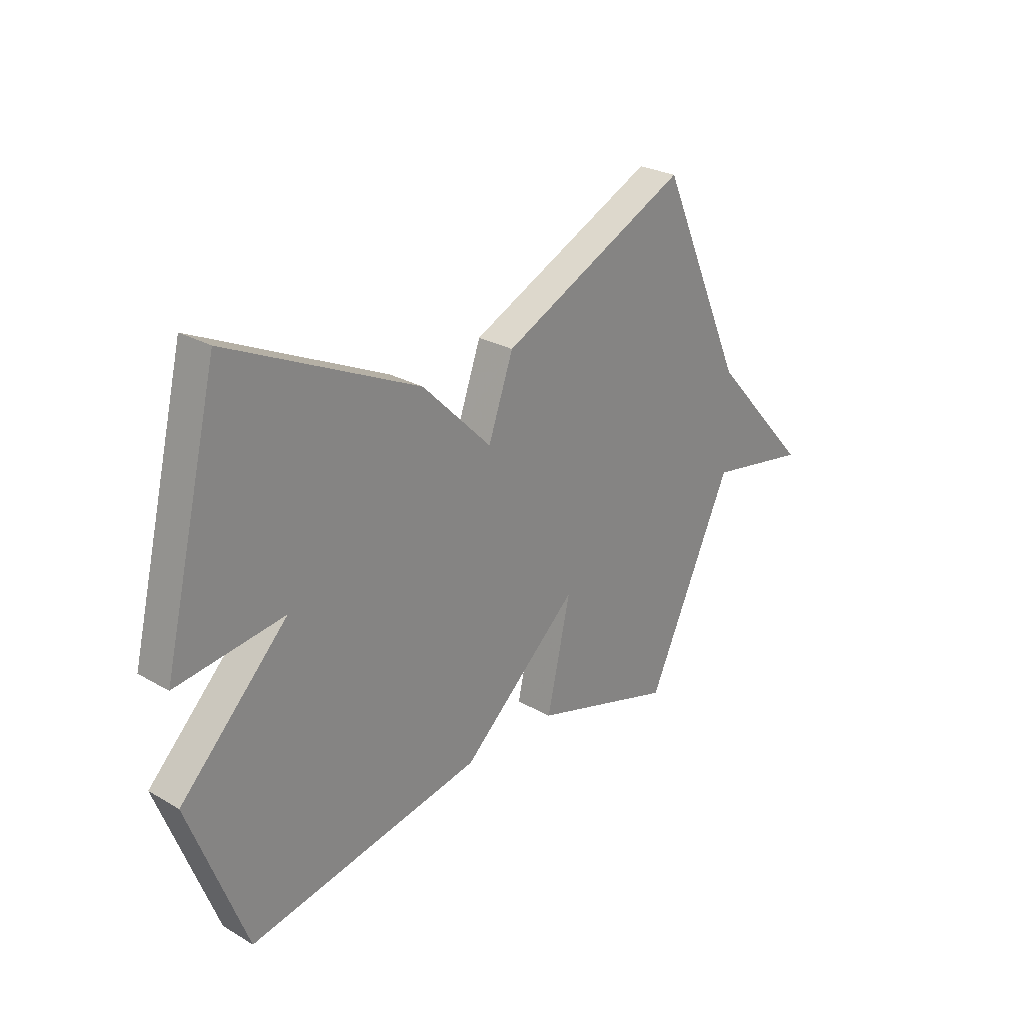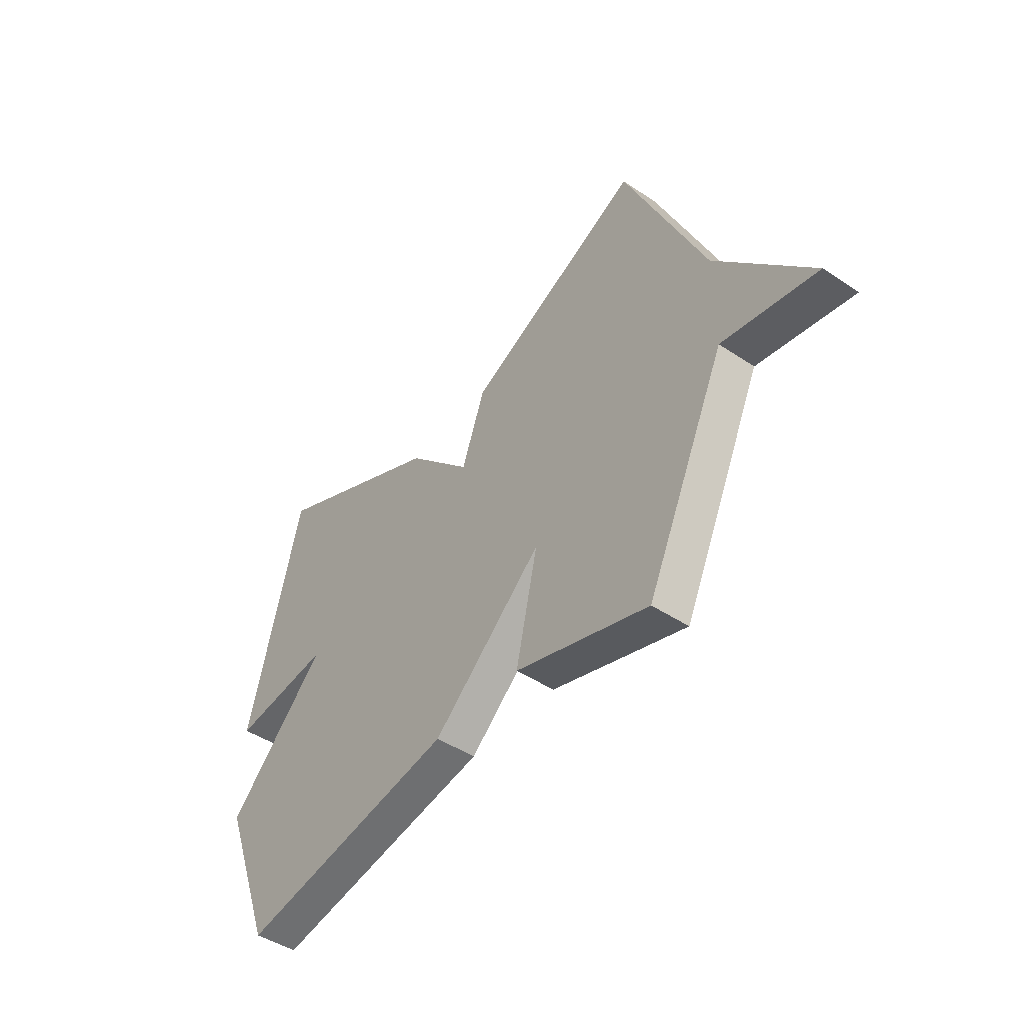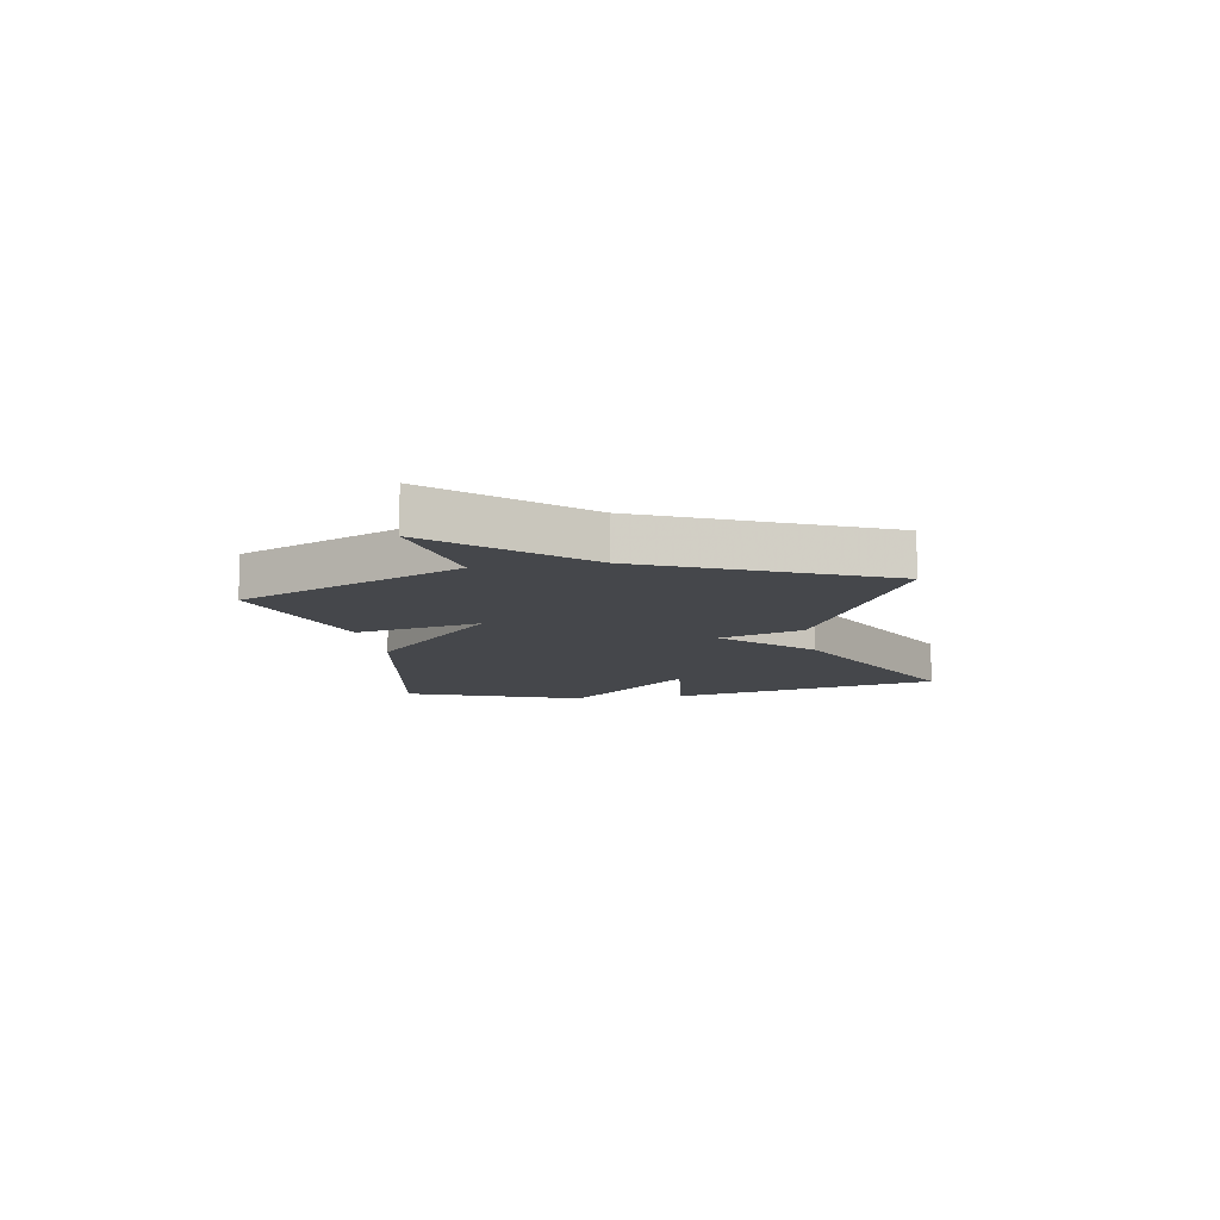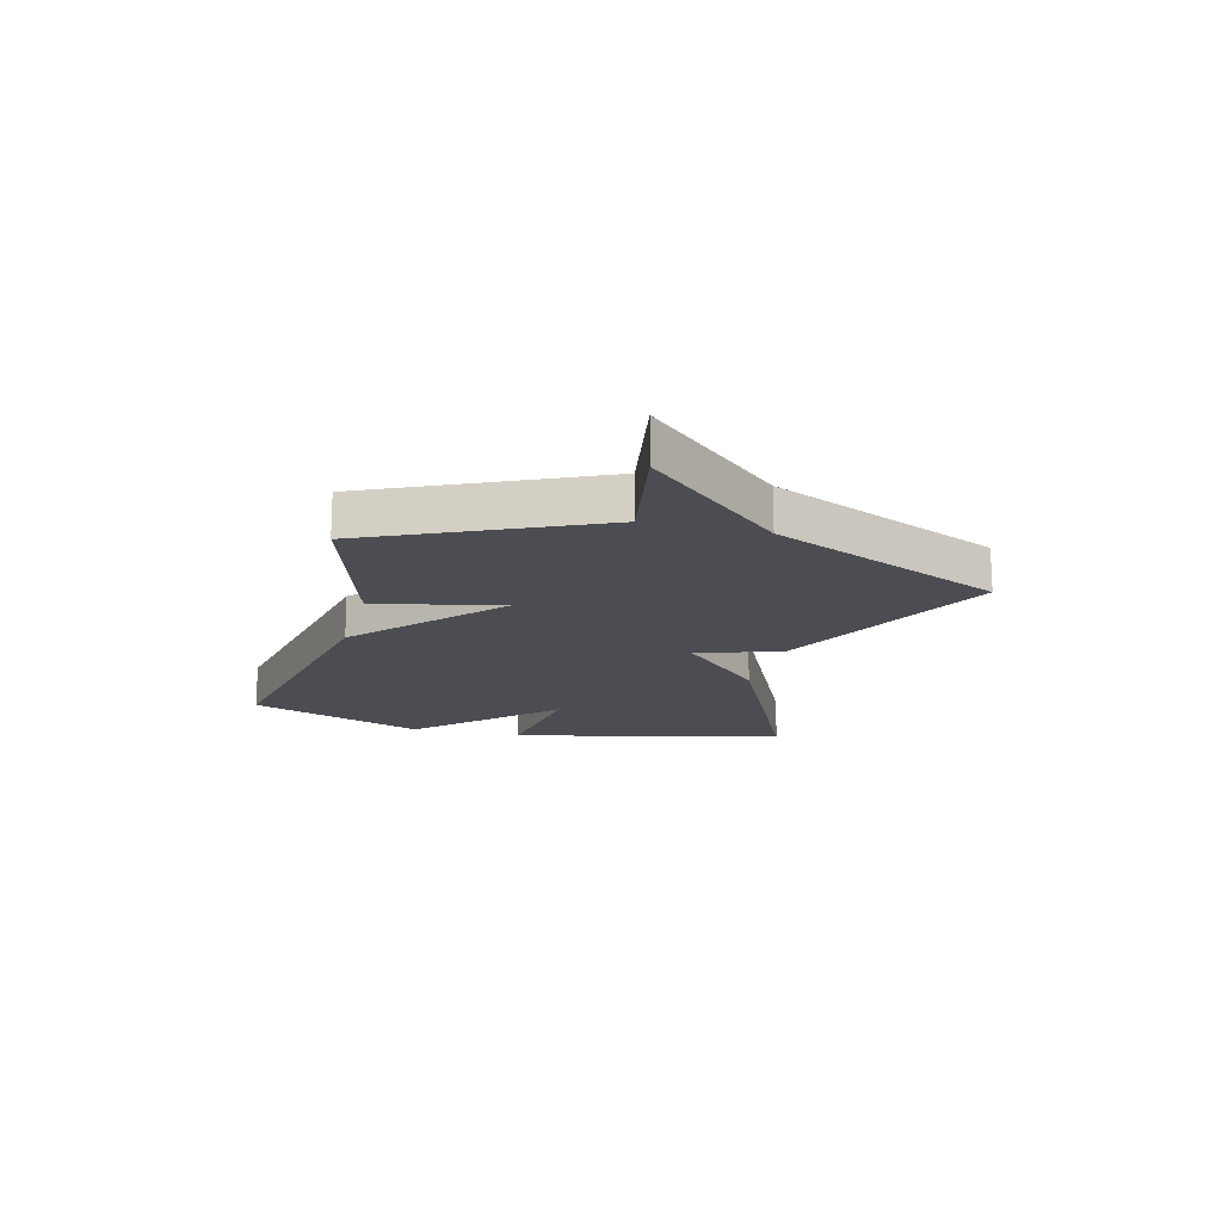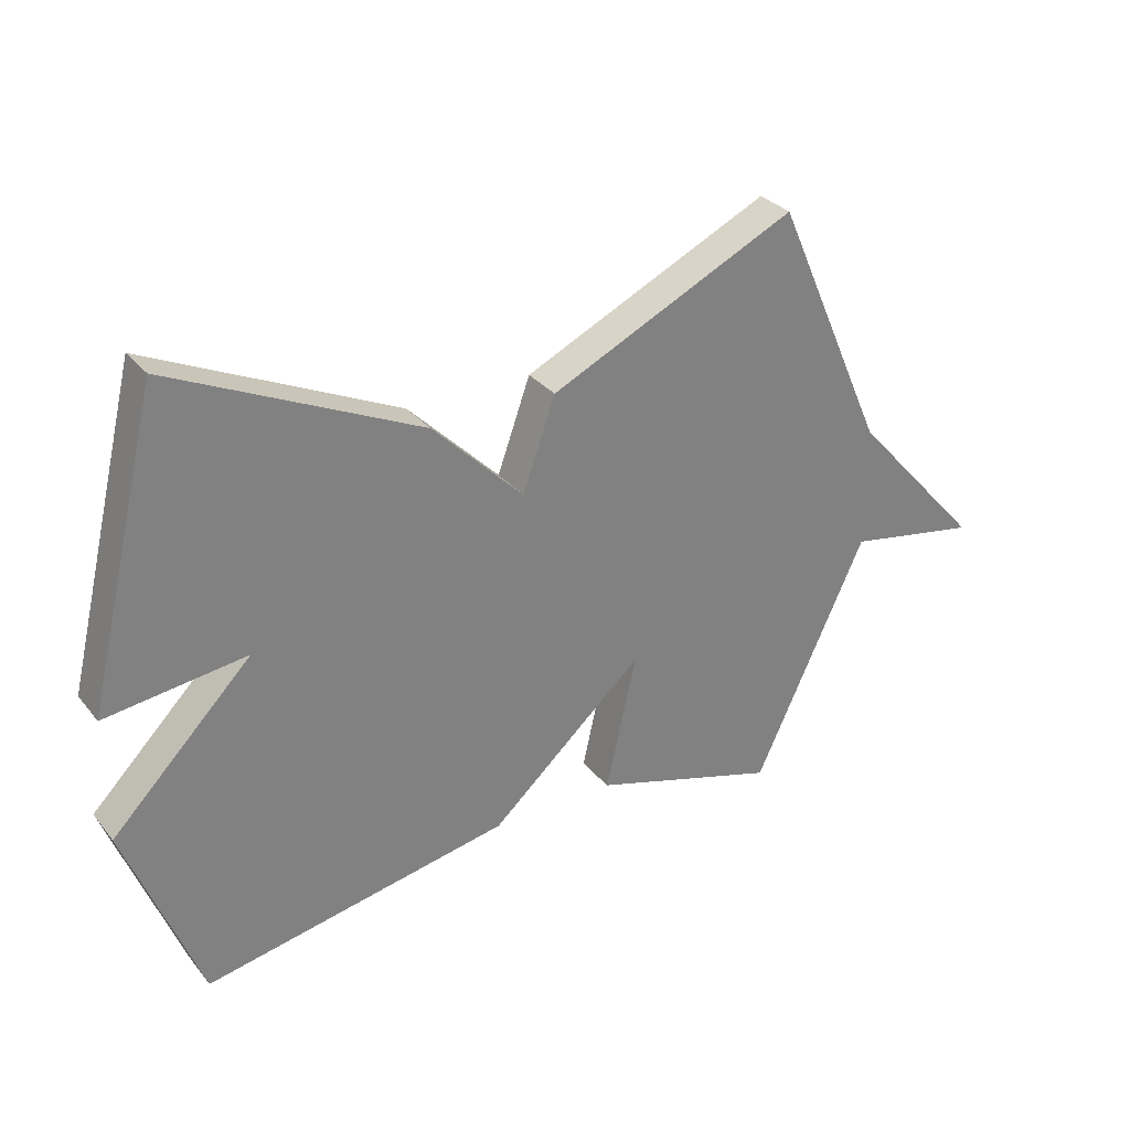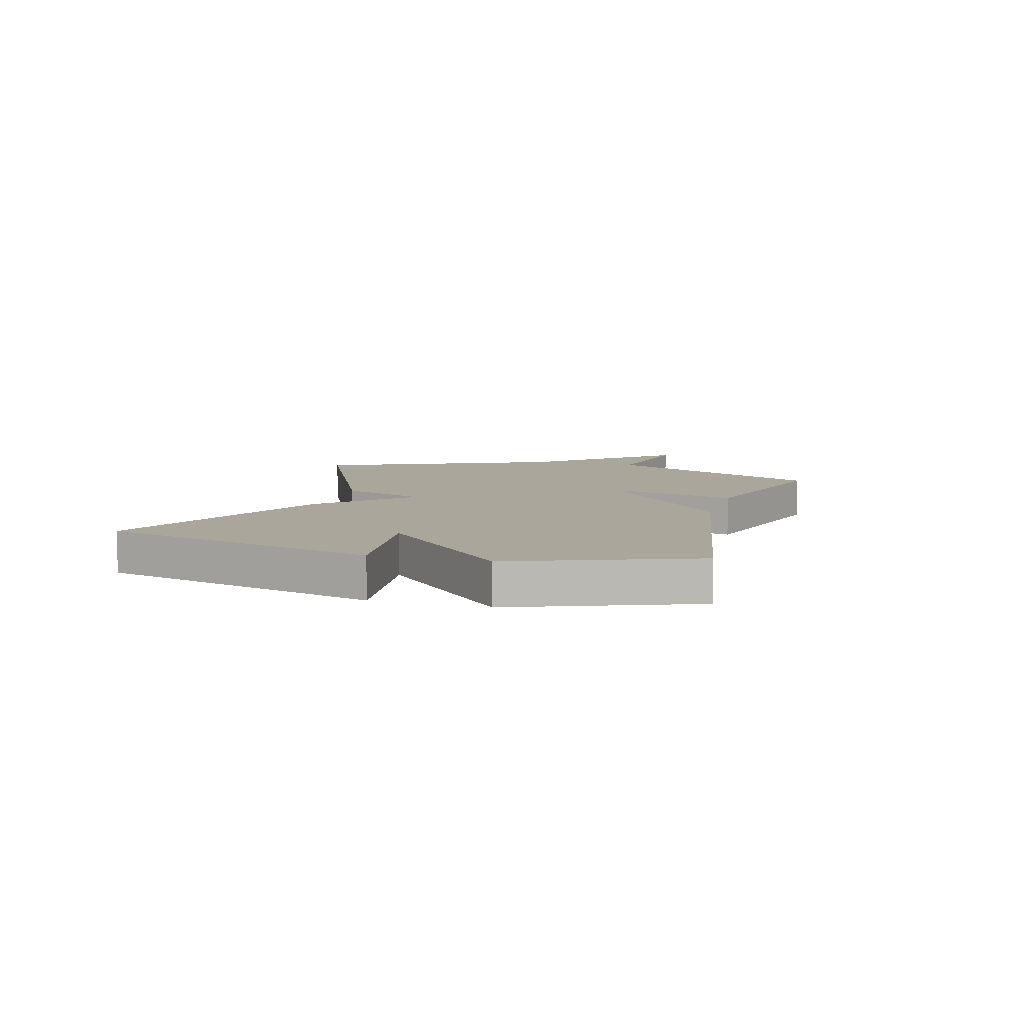
<metadata>
{"format":"obj","ext":"obj","renderer":"f3d","projection":"perspective","resolution":1024,"background":"white","views":[{"elev":26.7,"azim":132.0,"up":"+Z"},{"elev":-45.7,"azim":-127.6,"up":"+Z"},{"elev":-10.3,"azim":-80.6,"up":"+Y"},{"elev":-16.3,"azim":-104.8,"up":"+Y"},{"elev":30.9,"azim":148.1,"up":"+Z"},{"elev":8.0,"azim":106.0,"up":"+Y"}]}
</metadata>
<code>
v -0.5 0.07 0.5
v -0.1 0.07 0.312
v -0.047 0.07 0.164
v 0.1 0.07 0.312
v 0.5 0.07 0.5
v 0.619 0.07 0.014
v 0.392 0.07 0.042
v 0.619 0.07 -0.186
v 0.5 0.07 -0.5
v 0.004 0.07 -0.408
v -0.246 0.07 -0.186
v -0.196 0.07 -0.408
v -0.5 0.07 -0.5
v -0.682 0.07 -0.11
v -0.897 0.07 -0.149
v -0.682 0.07 0.09
v -0.5 0 0.5
v -0.1 0 0.312
v -0.047 0 0.164
v 0.1 0 0.312
v 0.5 0 0.5
v 0.619 0 0.014
v 0.392 0 0.042
v 0.619 0 -0.186
v 0.5 0 -0.5
v 0.004 0 -0.408
v -0.246 0 -0.186
v -0.196 0 -0.408
v -0.5 0 -0.5
v -0.682 0 -0.11
v -0.897 0 -0.149
v -0.682 0 0.09
f 14 15 16
f 14 16 1
f 13 14 1
f 12 13 1
f 11 12 1
f 9 10 11
f 8 9 11
f 7 8 11
f 5 6 7
f 4 5 7
f 3 4 7
f 3 7 11
f 1 2 3 11
f 32 31 30
f 17 32 30
f 17 30 29
f 17 29 28
f 17 28 27
f 27 26 25
f 27 25 24
f 27 24 23
f 23 22 21
f 23 21 20
f 23 20 19
f 27 23 19
f 27 19 18 17
f 1 17 18 2
f 2 18 19 3
f 3 19 20 4
f 4 20 21 5
f 5 21 22 6
f 6 22 23 7
f 7 23 24 8
f 8 24 25 9
f 9 25 26 10
f 10 26 27 11
f 11 27 28 12
f 12 28 29 13
f 13 29 30 14
f 14 30 31 15
f 15 31 32 16
f 16 32 17 1

</code>
